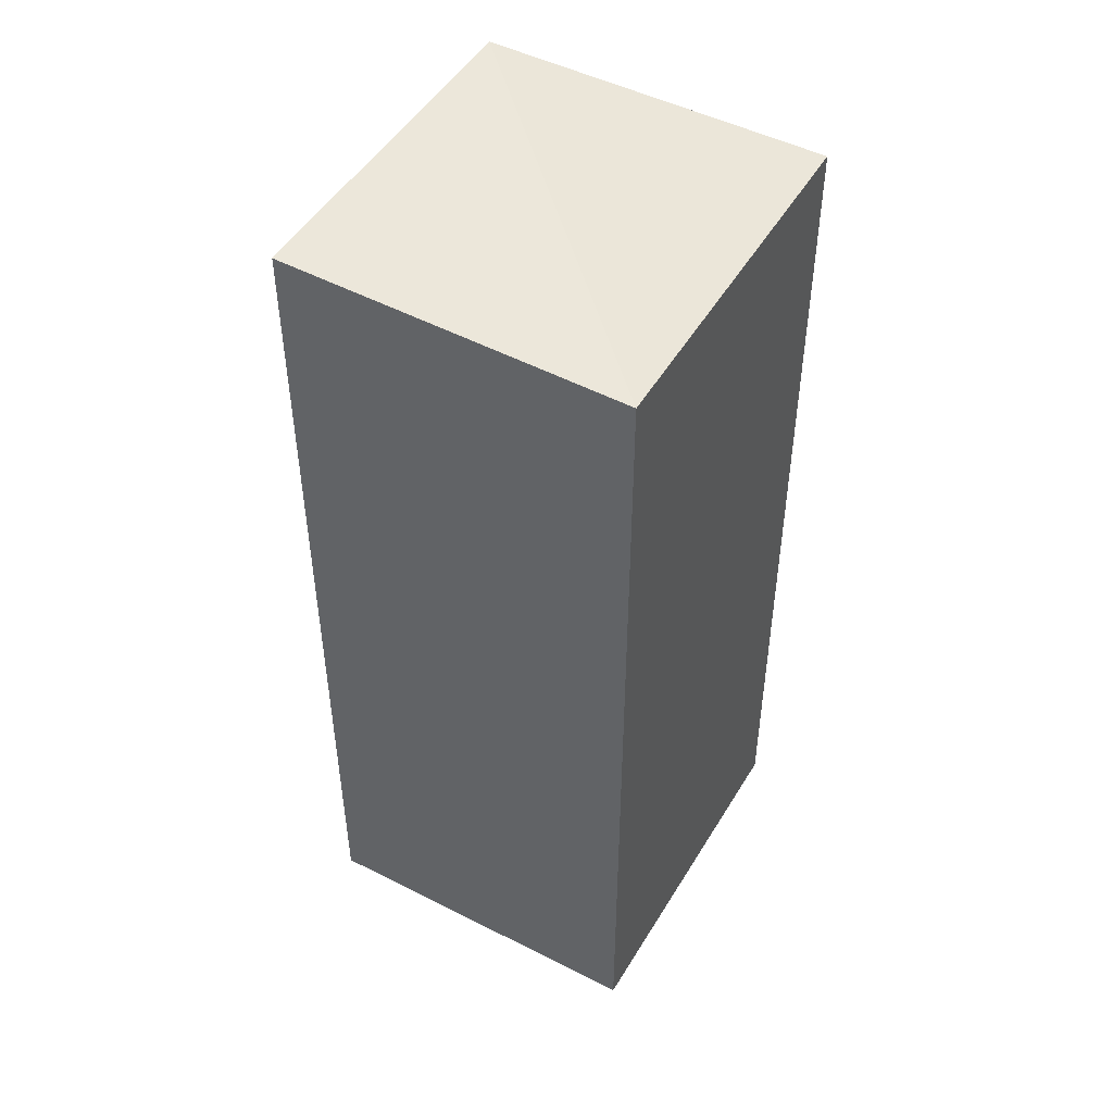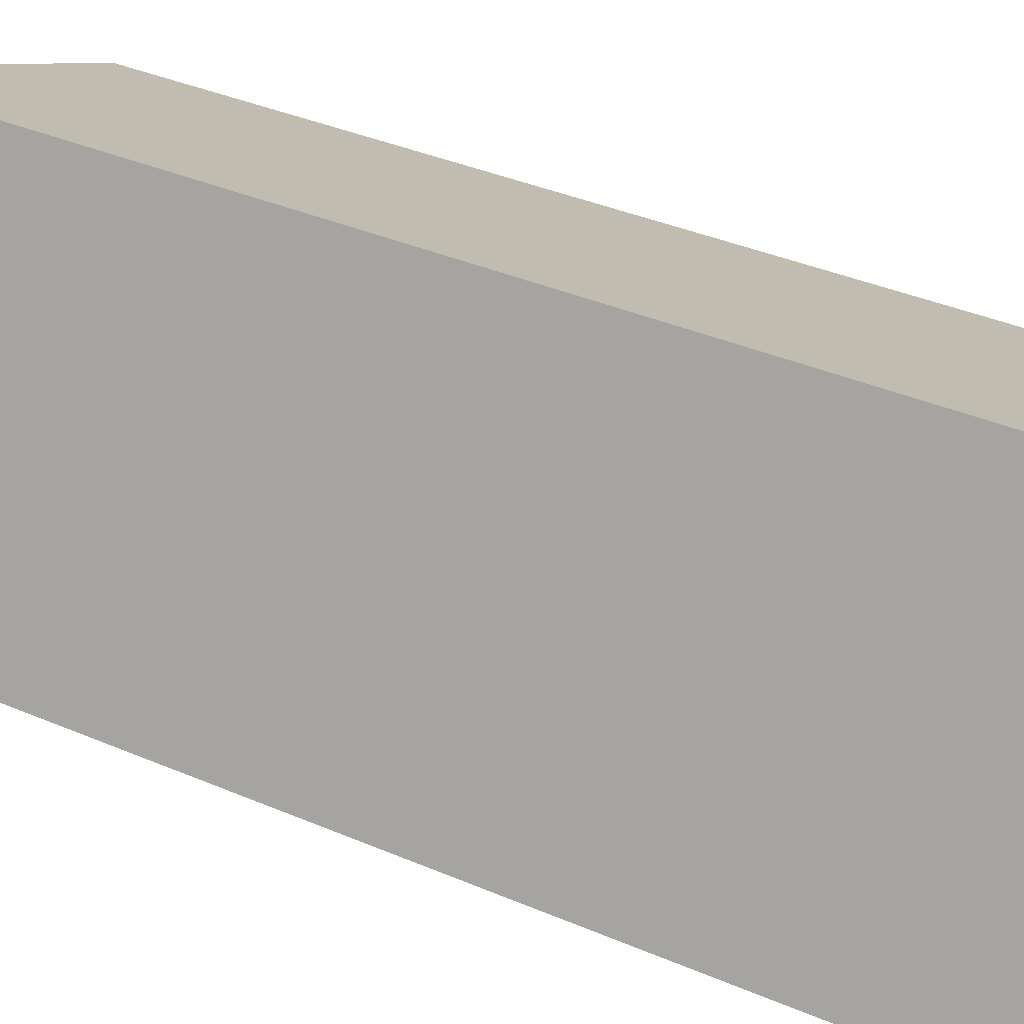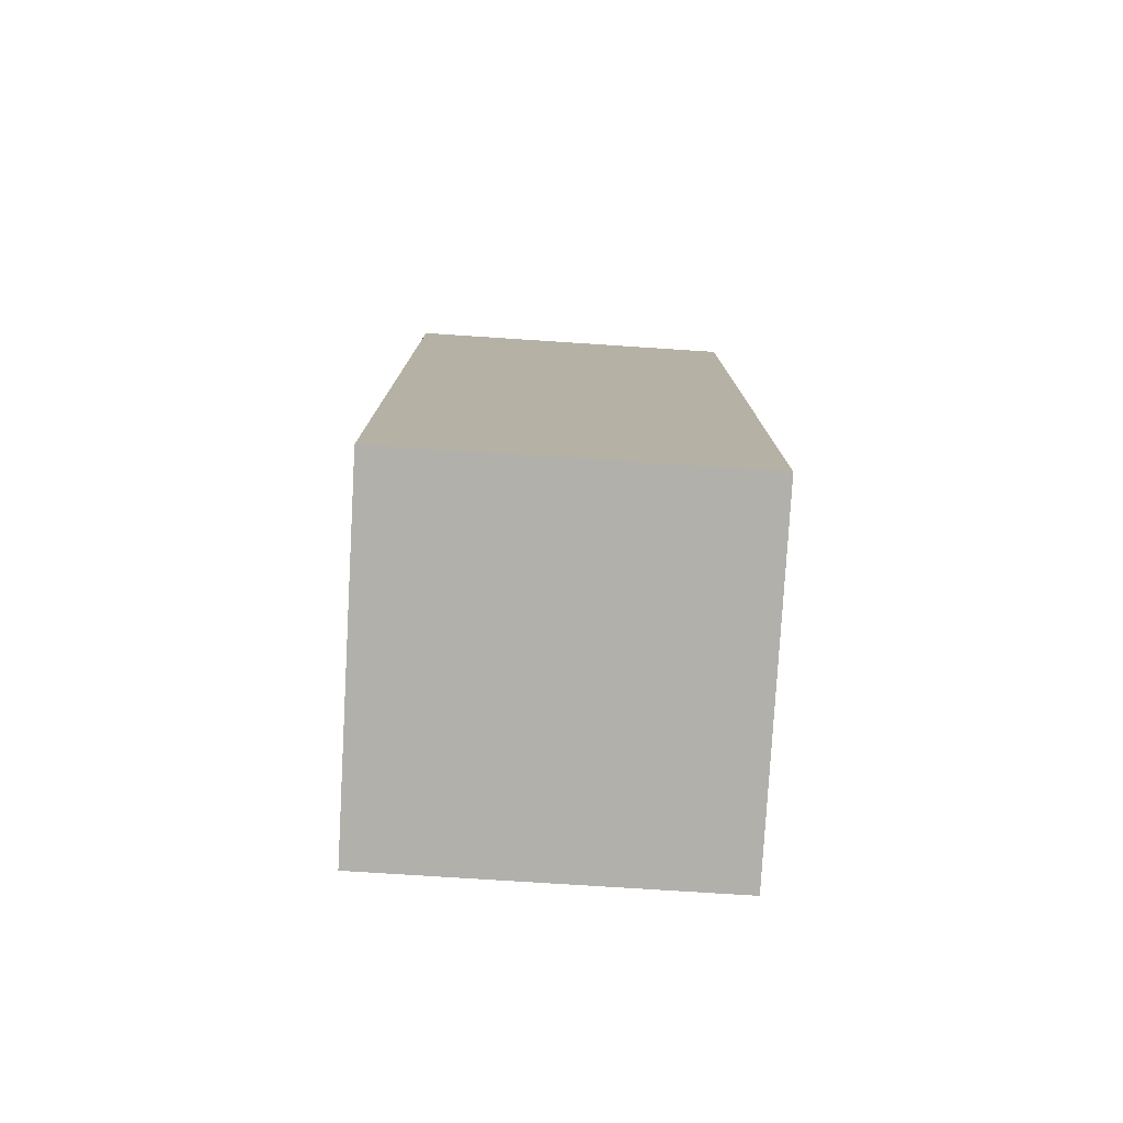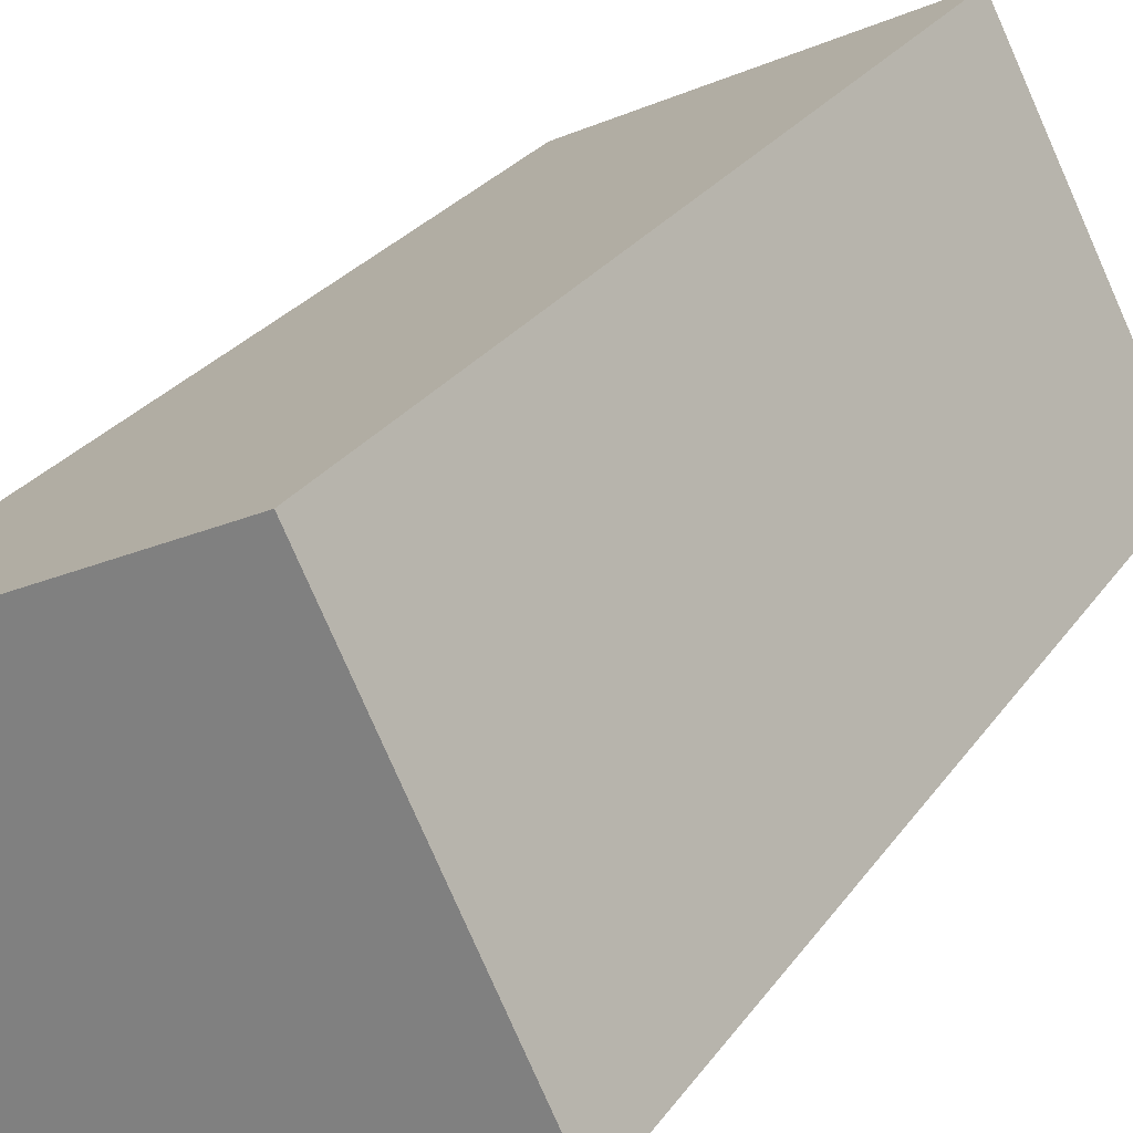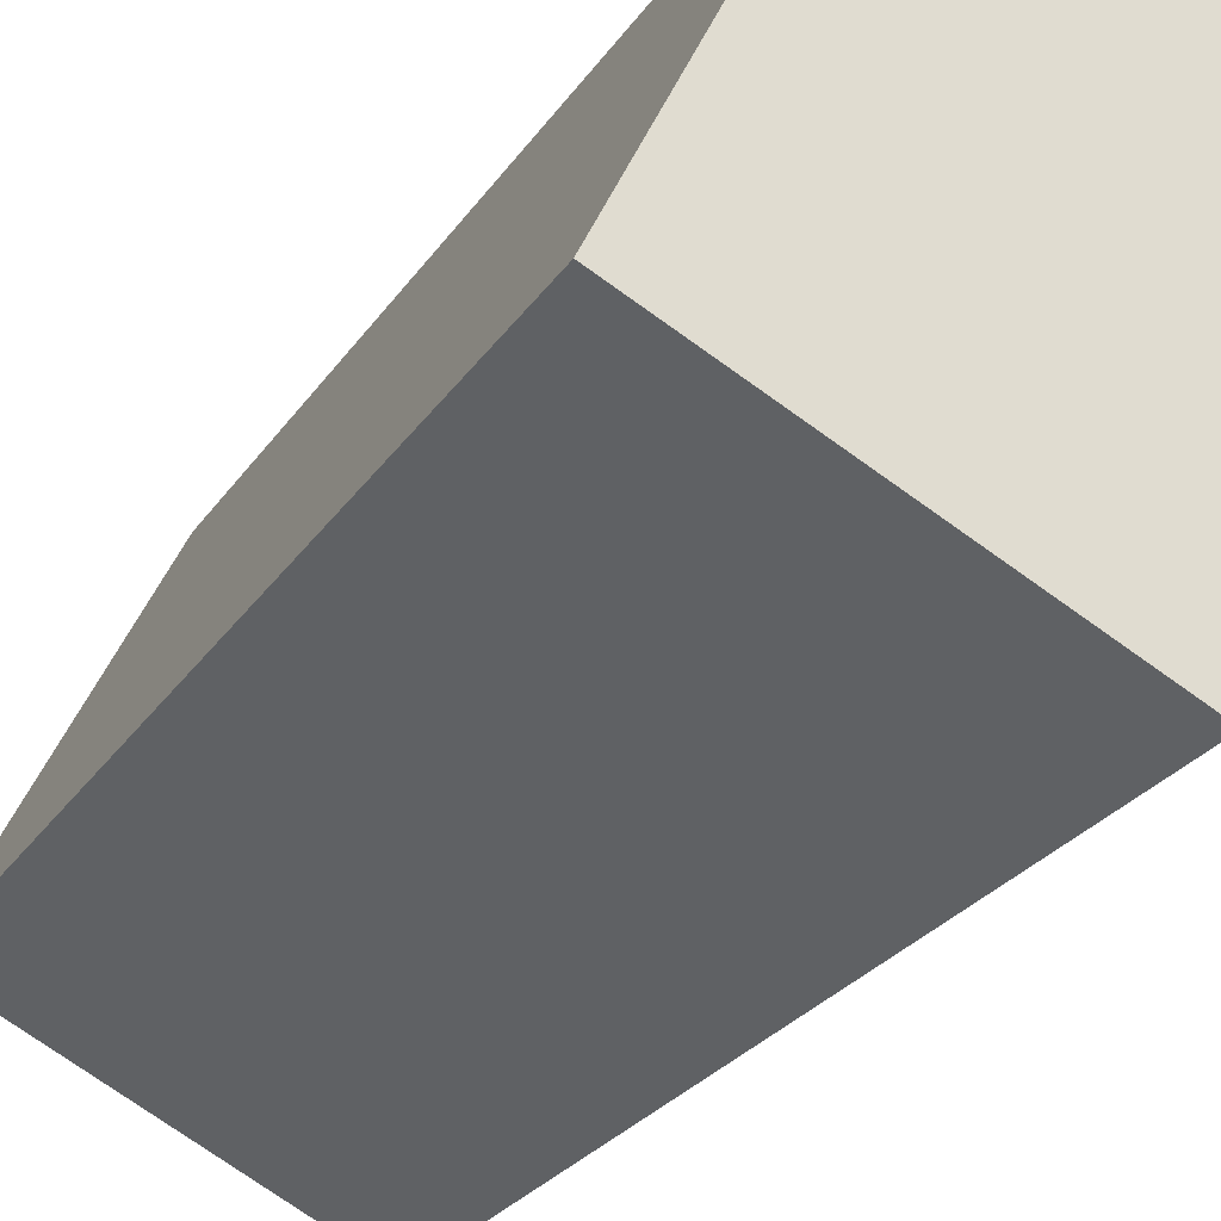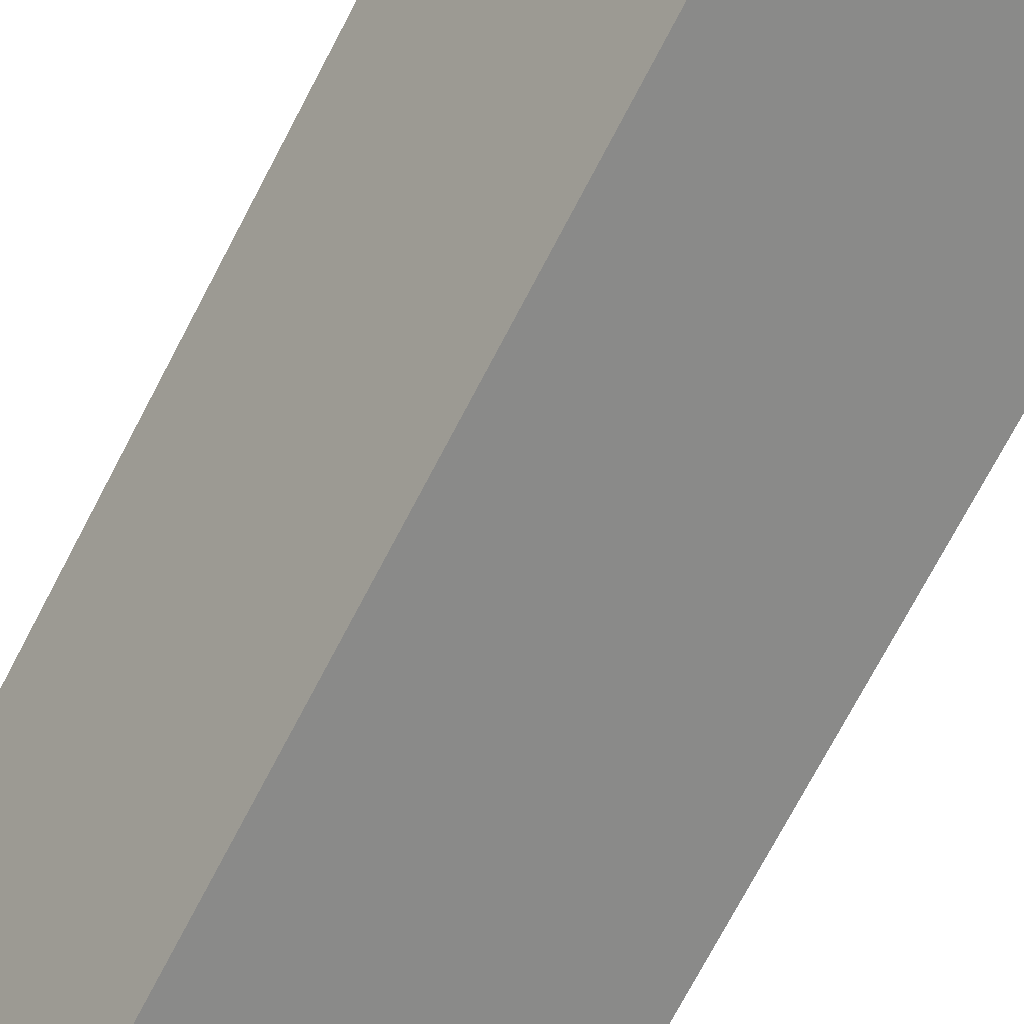
<metadata>
{"format":"obj","ext":"obj","renderer":"f3d","projection":"perspective","resolution":1024,"background":"white","views":[{"elev":48.8,"azim":3.6,"up":"+Y"},{"elev":36.6,"azim":119.3,"up":"+Z"},{"elev":-78.5,"azim":-29.5,"up":"+Y"},{"elev":24.8,"azim":25.7,"up":"+Z"},{"elev":-25.2,"azim":154.6,"up":"+Z"},{"elev":-76.1,"azim":-28.0,"up":"+Z"}]}
</metadata>
<code>
v  2.493 3.097e-16 -5.057
v  4.975 -1.479e-16 2.415
v  0 0 0
v  7.468 1.618e-16 -2.642
v  0.0003121 14.61 -0.0004621
v  4.976 14.48 2.414
v  2.493 14.61 -5.058
v  7.468 14.61 -2.643
g defaultobject
f 1 2 3
f 2 1 4
f 2 5 3
f 5 2 6
f 5 1 3
f 1 5 7
f 7 4 1
f 4 7 8
f 4 6 2
f 6 4 8
f 5 6 7
f 7 6 8

</code>
